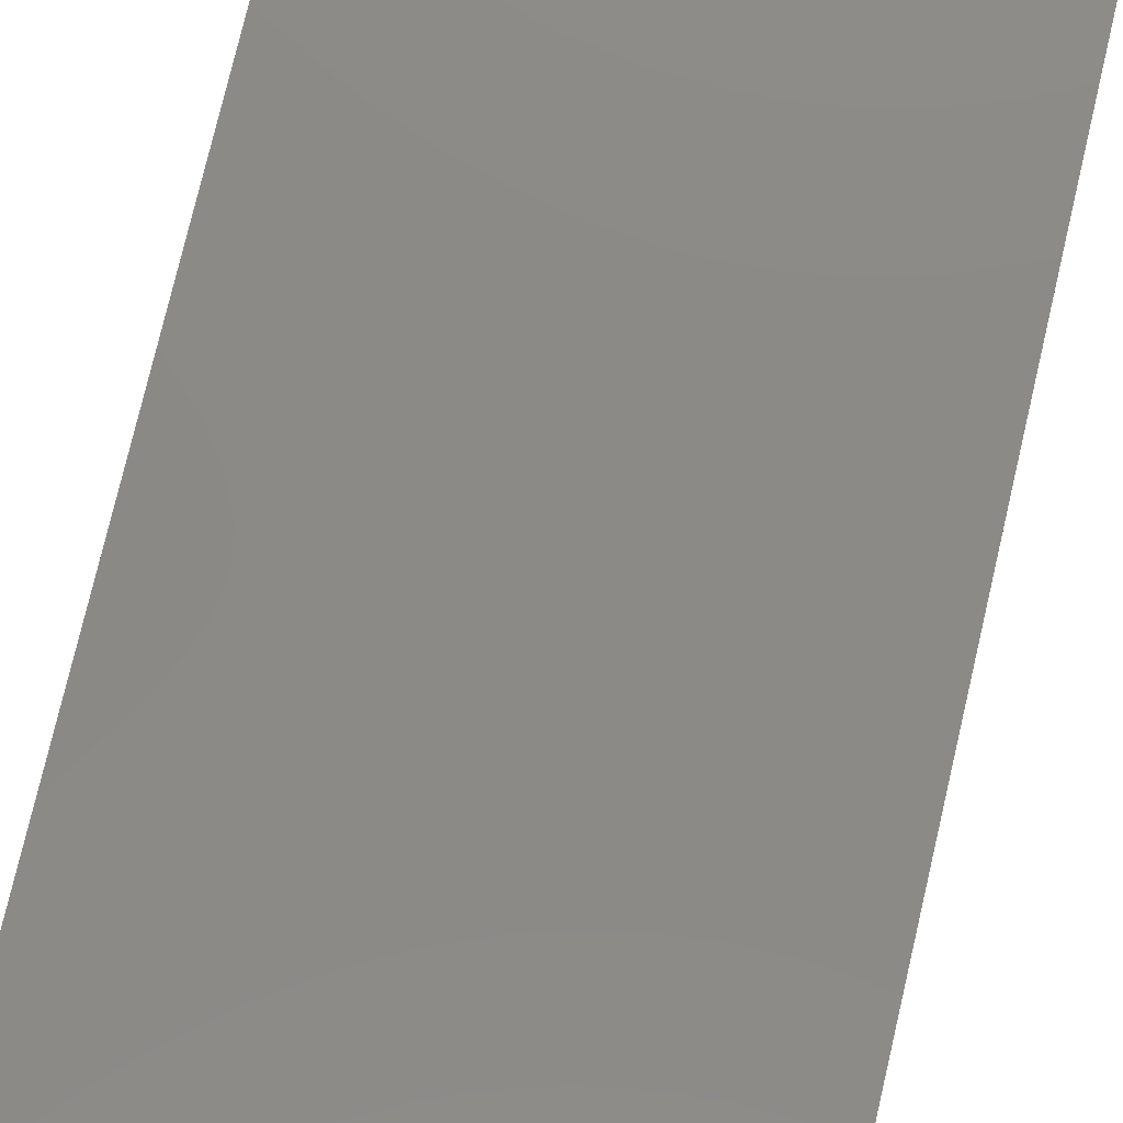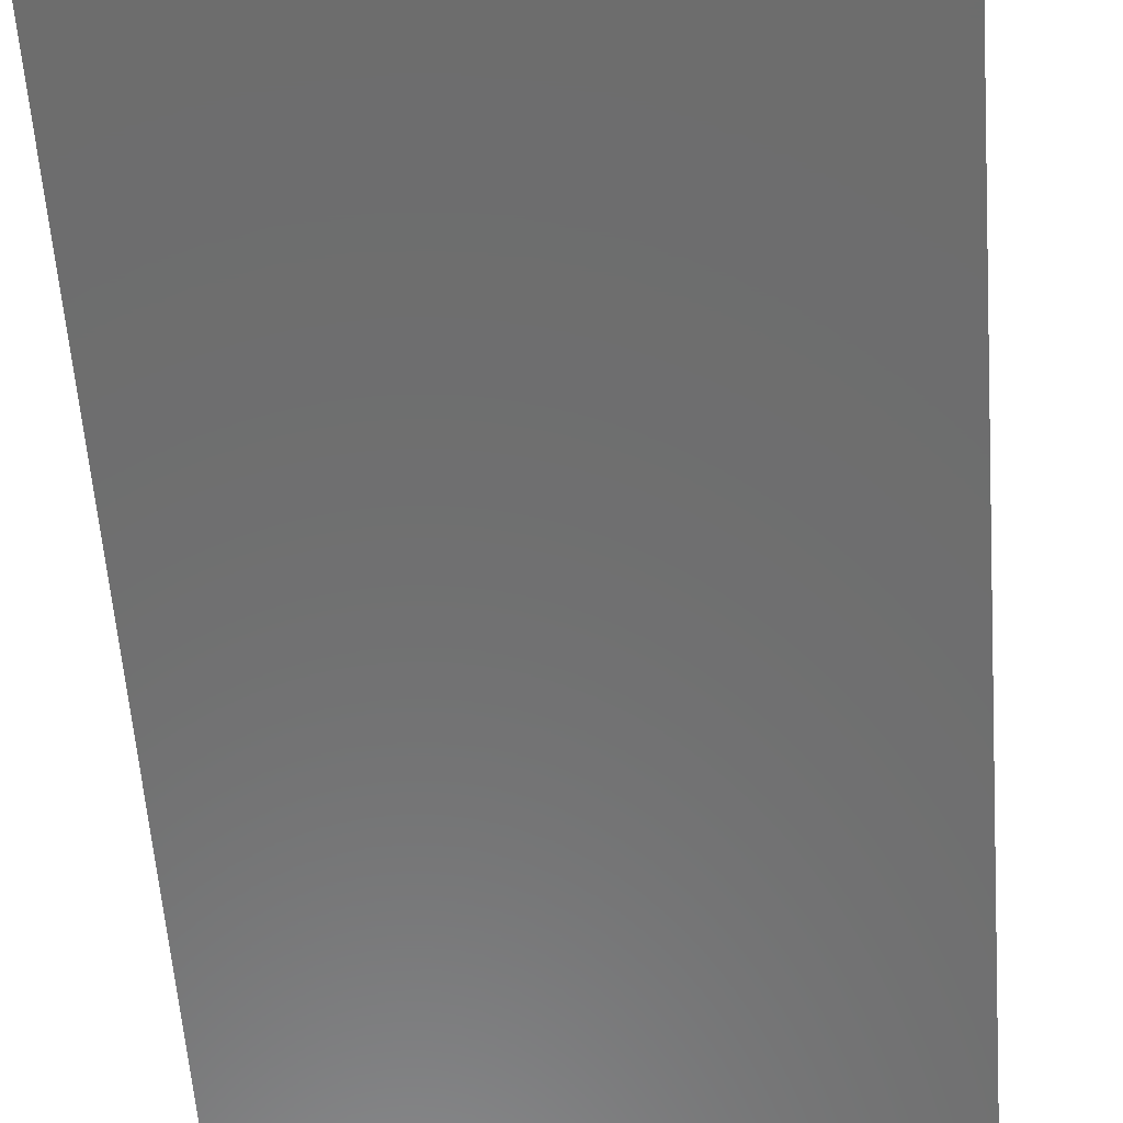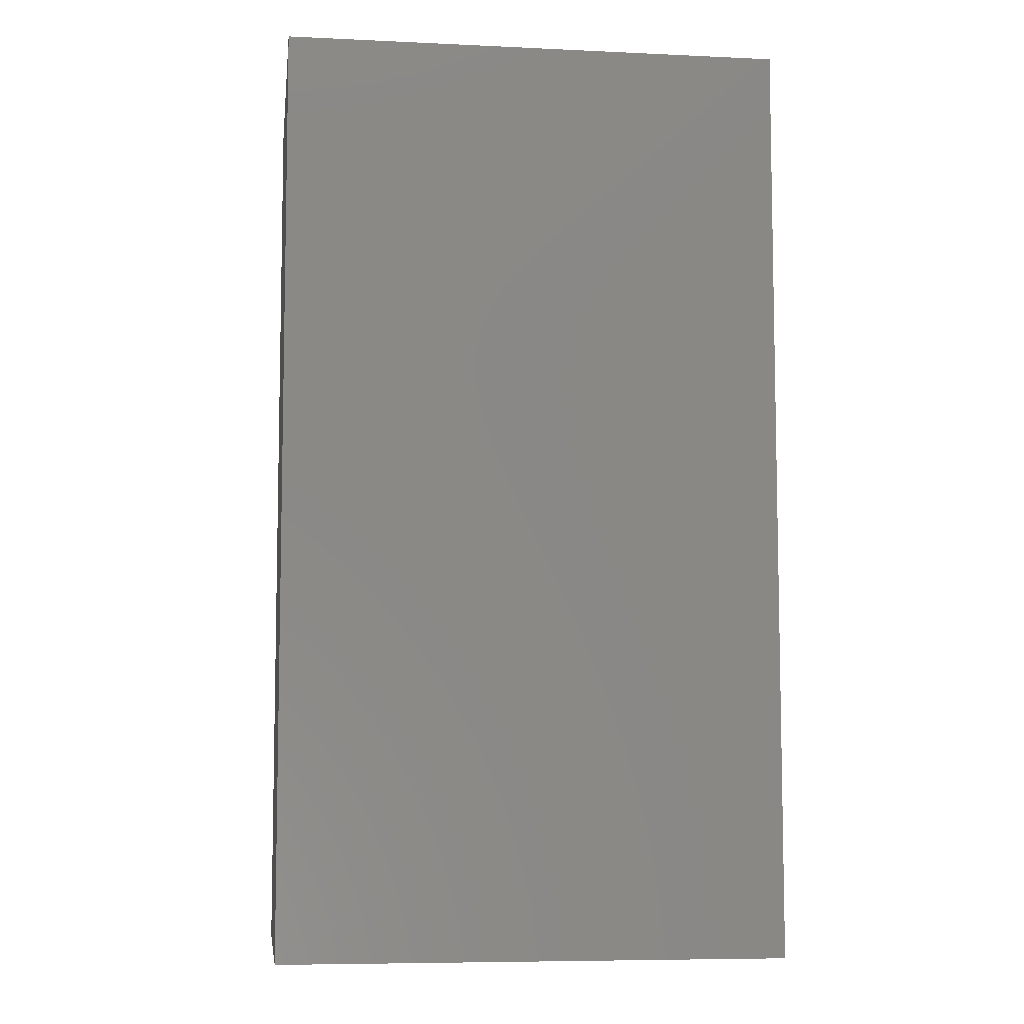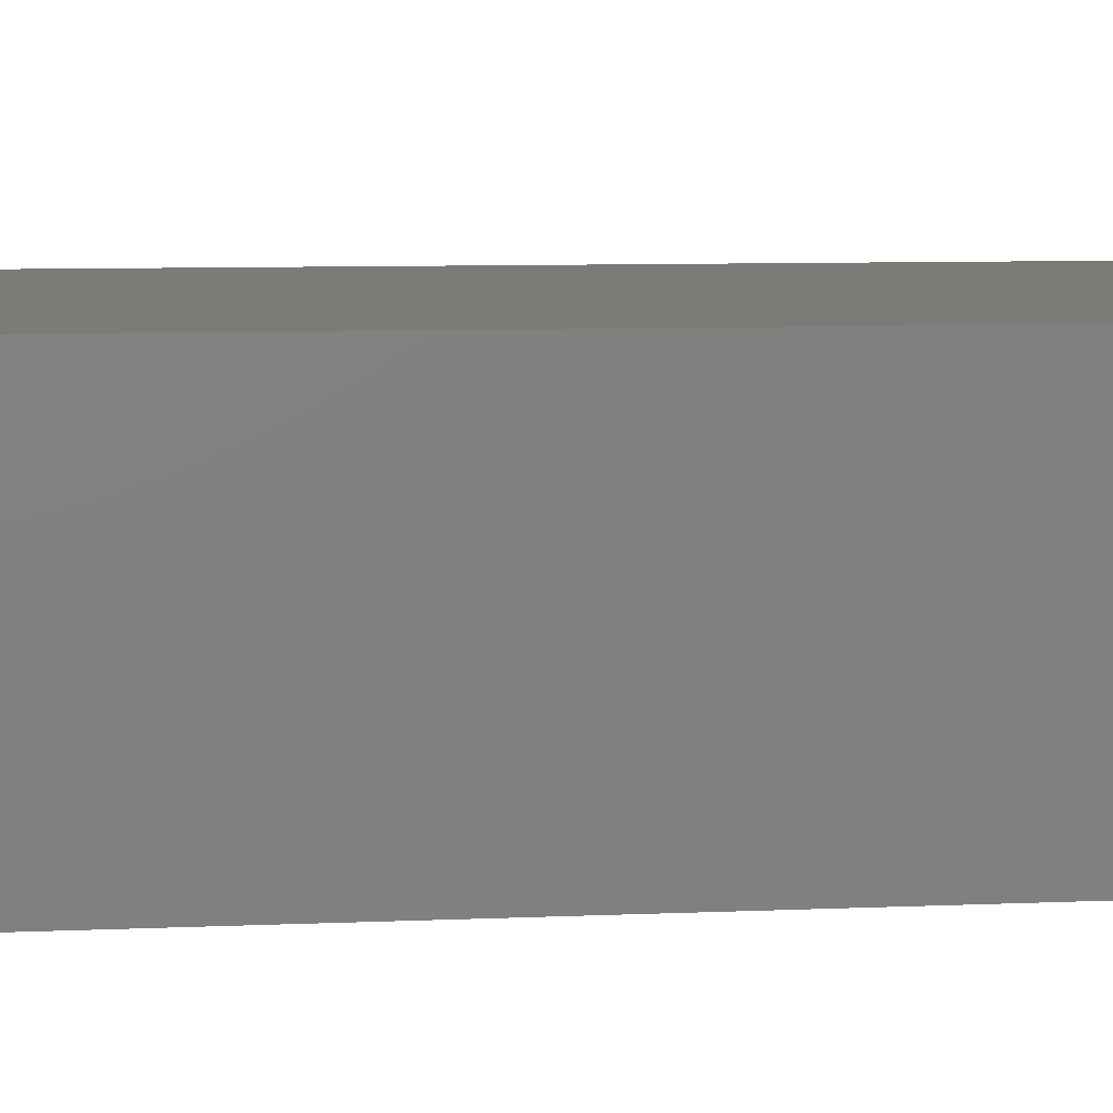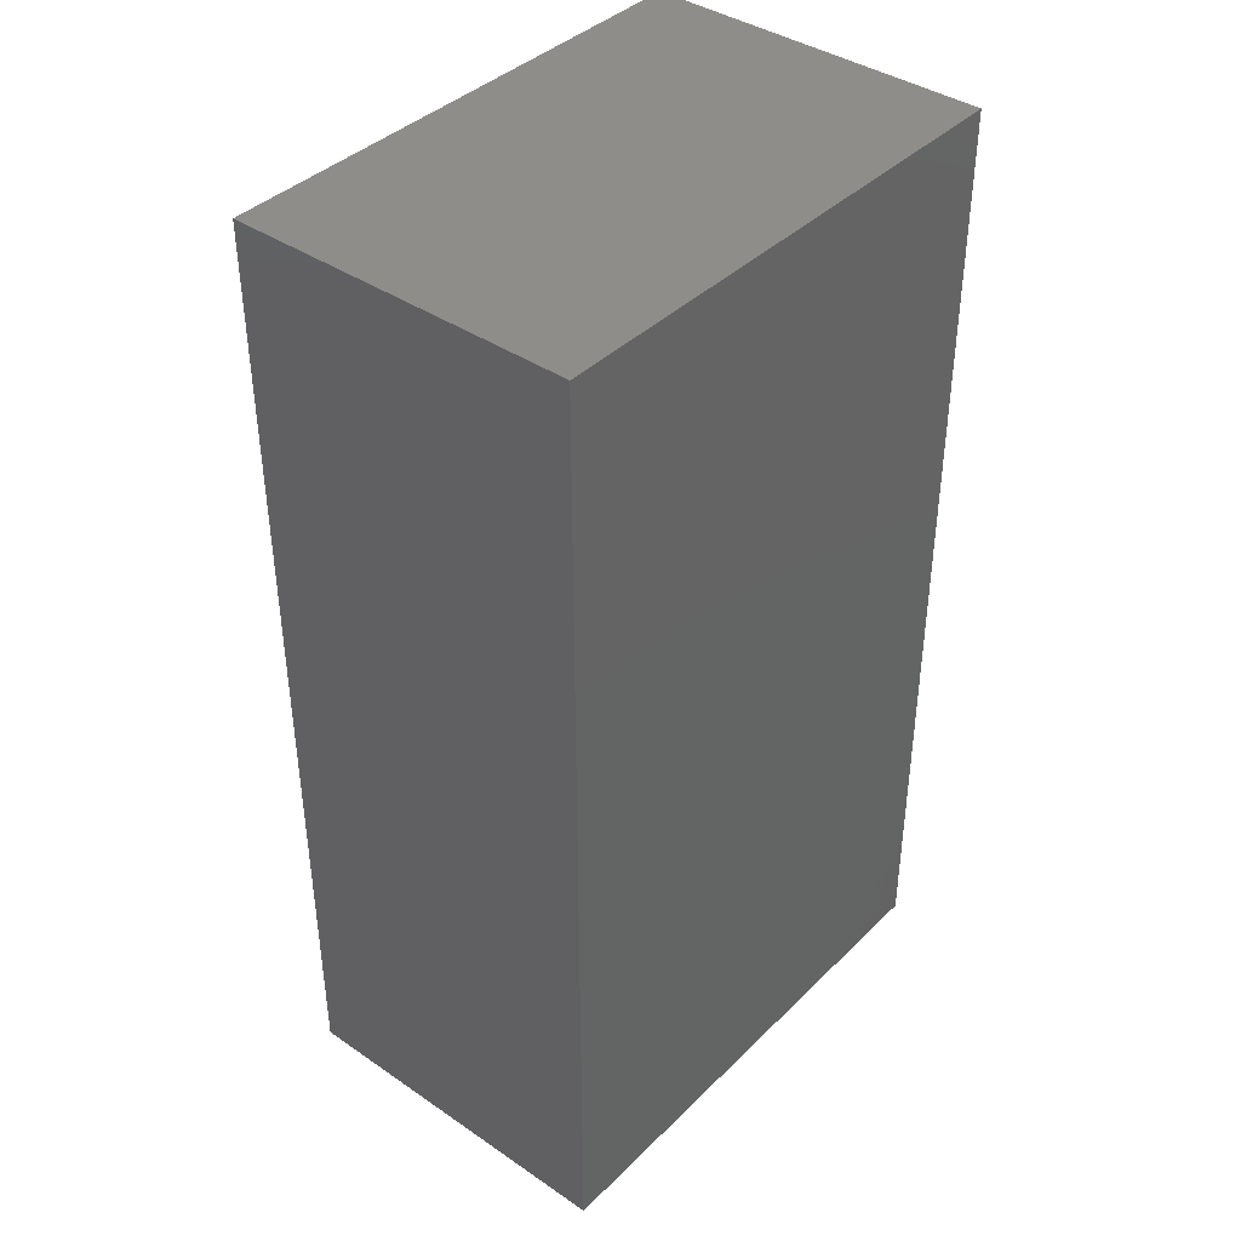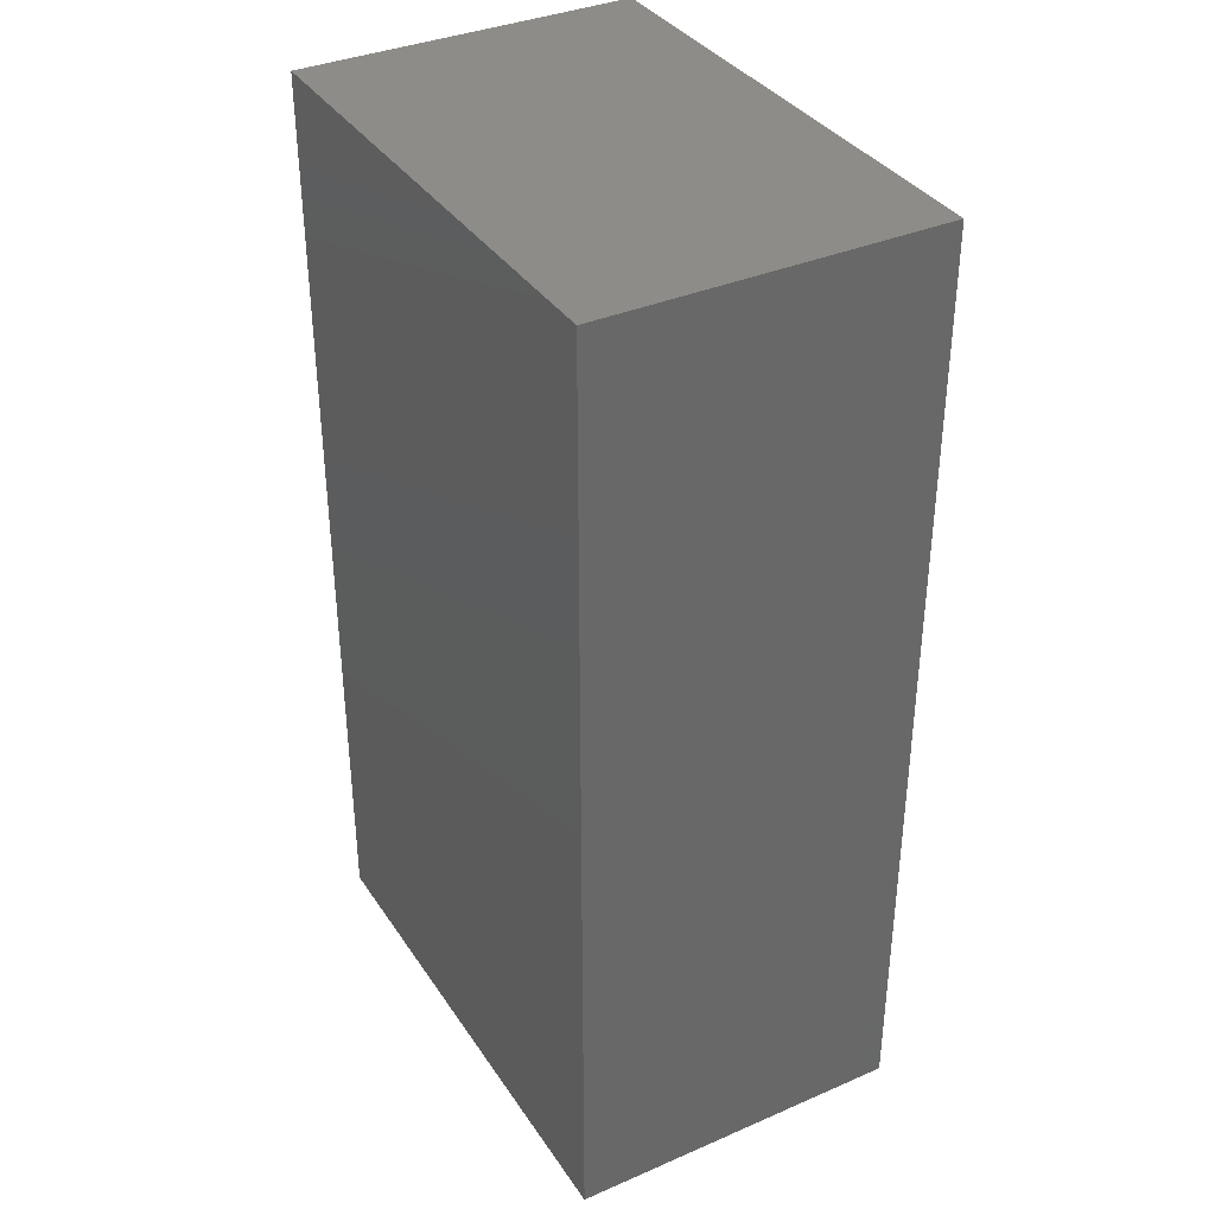
<metadata>
{"format":"stl","ext":"stl","renderer":"f3d","projection":"perspective","resolution":1024,"background":"white","views":[{"elev":78.7,"azim":-166.7,"up":"+Z"},{"elev":-59.4,"azim":-175.7,"up":"+Z"},{"elev":-7.3,"azim":172.5,"up":"+Y"},{"elev":8.9,"azim":83.7,"up":"+Z"},{"elev":40.0,"azim":-50.0,"up":"+Y"},{"elev":36.2,"azim":60.6,"up":"+Y"}]}
</metadata>
<code>
# stl→obj: 54 verts, 92 faces
v 0.05556 -0.08066 0.03674
v 0.05556 -0.1024 0.03674
v 0.05556 -0.06711 0.02409
v 0.05556 -0.1024 0.0006966
v 0.05556 -0.04049 -0.03674
v 0.05556 -0.00197 -0.03674
v 0.05556 -0.009329 0.02887
v 0.05556 -0.02493 0.01401
v 0.05556 -0.0233 0.008364
v 0.05556 0.03631 -0.01303
v 0.05556 0.06213 -0.03674
v 0.05556 -0.01339 -0.02608
v 0.05556 0.1024 0.03674
v 0.05556 -0.001072 0.03674
v 0.05556 0.1024 -0.03674
v 0.05556 -0.03147 0.03674
v 0.05556 -0.02755 -0.01285
v 0.05556 -0.01841 -0.008634
v 0.05556 -0.06983 -0.03674
v 0.05556 -0.05342 -0.02892
v 0.05556 -0.07931 -0.03674
v 0.05556 -0.05729 -0.02658
v 0.05556 -0.1024 -0.03674
v -0.05556 -0.05907 -0.03674
v -0.05556 -0.1024 -0.03674
v -0.05556 -0.07479 -0.02685
v -0.05556 -0.1024 -0.009492
v -0.05556 -0.04292 -0.03674
v -0.05556 -0.06631 -0.0238
v -0.05556 -0.1024 -0.003858
v -0.05556 0.05588 -0.03674
v -0.05556 0.01194 0.004287
v -0.05556 -0.1024 0.03674
v -0.05556 -0.02281 0.03674
v -0.05556 0.1024 -0.03674
v -0.05556 0.03559 -0.01779
v -0.05556 0.08706 0.03125
v -0.05556 0.1024 0.03674
v -0.05556 0.09283 0.03674
v -0.05556 -0.005252 0.03674
v -0.05556 0.001201 0.01432
v -0.04191 -0.1024 -0.02771
v -0.03514 -0.1024 -0.03674
v -0.03675 -0.1024 -0.02431
v -0.02532 -0.1024 -0.03674
v 0.009586 -0.1024 -0.03674
v -0.02189 -0.04034 0.03674
v 0.01707 0.03145 0.03674
v -0.008833 -0.01628 0.03674
v 0.03615 -0.06661 -0.03674
v -0.02039 0.03757 -0.03674
v -0.01203 0.03322 -0.03674
v 0.04141 -0.05953 -0.03674
v 0.04948 -0.06541 -0.03674
f 1 2 3
f 2 4 5
f 2 5 6
f 2 6 3
f 7 8 9
f 7 9 10
f 6 11 10
f 6 10 9
f 6 9 12
f 13 14 7
f 13 7 10
f 13 10 15
f 11 15 10
f 14 16 8
f 17 12 18
f 16 1 3
f 16 3 9
f 9 3 17
f 9 17 18
f 19 5 20
f 21 19 20
f 21 20 22
f 4 23 21
f 4 21 22
f 24 25 26
f 25 27 26
f 28 24 26
f 28 26 29
f 27 30 29
f 27 29 26
f 31 28 29
f 31 29 32
f 30 33 34
f 30 34 32
f 30 32 29
f 35 31 36
f 35 36 37
f 35 37 38
f 39 38 37
f 36 32 37
f 40 39 37
f 40 37 32
f 40 32 41
f 34 40 41
f 35 38 15
f 38 13 15
f 27 25 42
f 25 43 42
f 30 27 42
f 30 42 44
f 43 45 44
f 43 44 42
f 33 30 44
f 33 44 2
f 45 46 4
f 45 4 2
f 45 2 44
f 46 23 4
f 34 33 47
f 33 2 1
f 33 1 47
f 38 39 48
f 38 48 13
f 14 13 48
f 39 40 49
f 39 49 48
f 16 14 48
f 16 48 49
f 40 34 47
f 40 47 49
f 1 16 49
f 1 49 47
f 43 25 24
f 45 43 24
f 45 24 28
f 6 5 50
f 6 50 51
f 46 45 28
f 46 28 31
f 46 31 51
f 46 51 50
f 11 6 52
f 15 11 52
f 15 52 51
f 15 51 35
f 31 35 51
f 5 19 53
f 19 21 54
f 21 23 50
f 21 50 53
f 21 53 54
f 23 46 50

</code>
